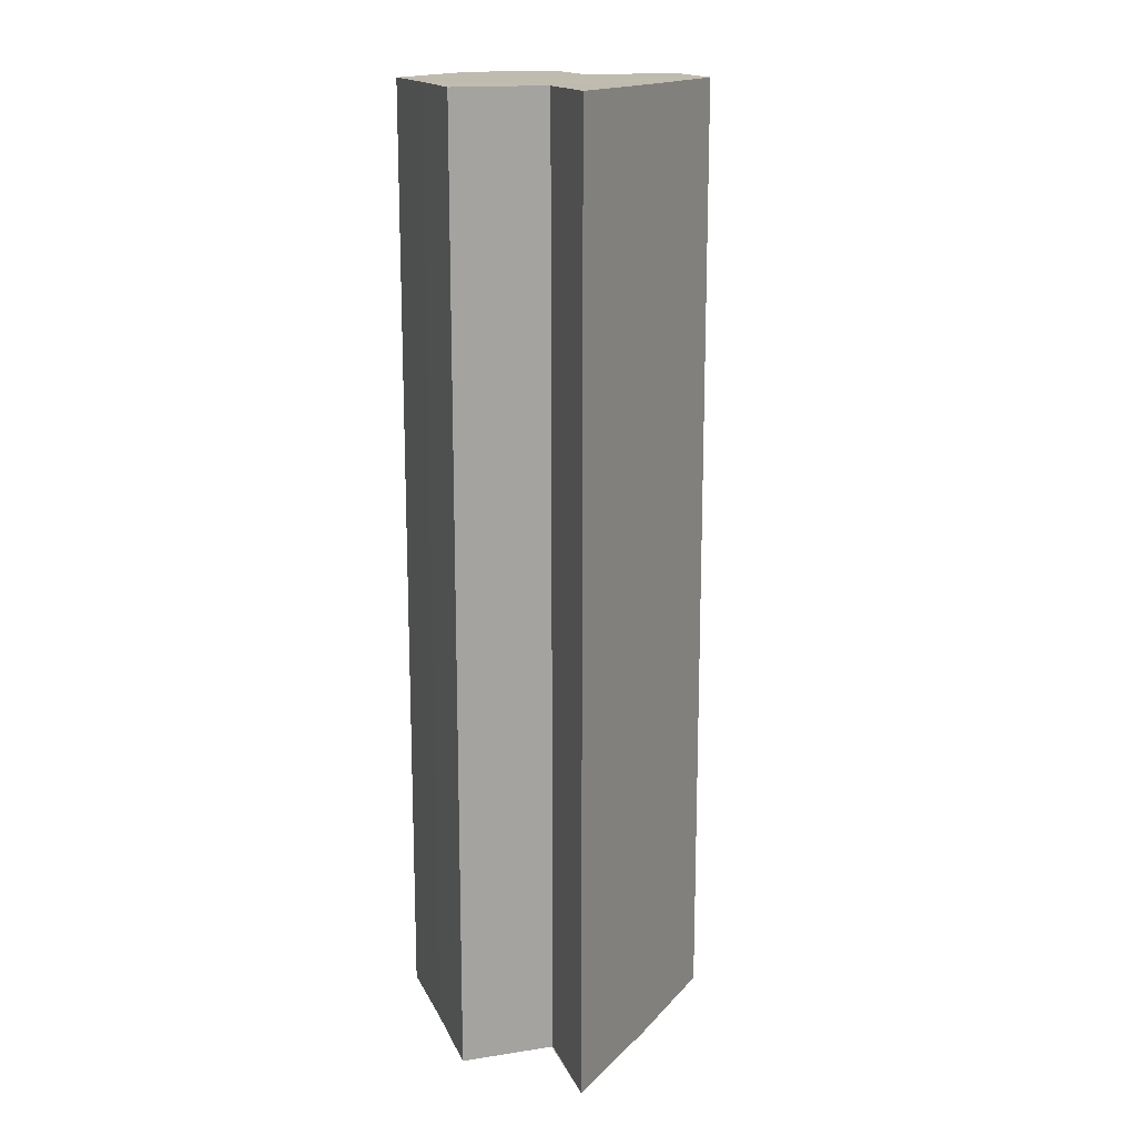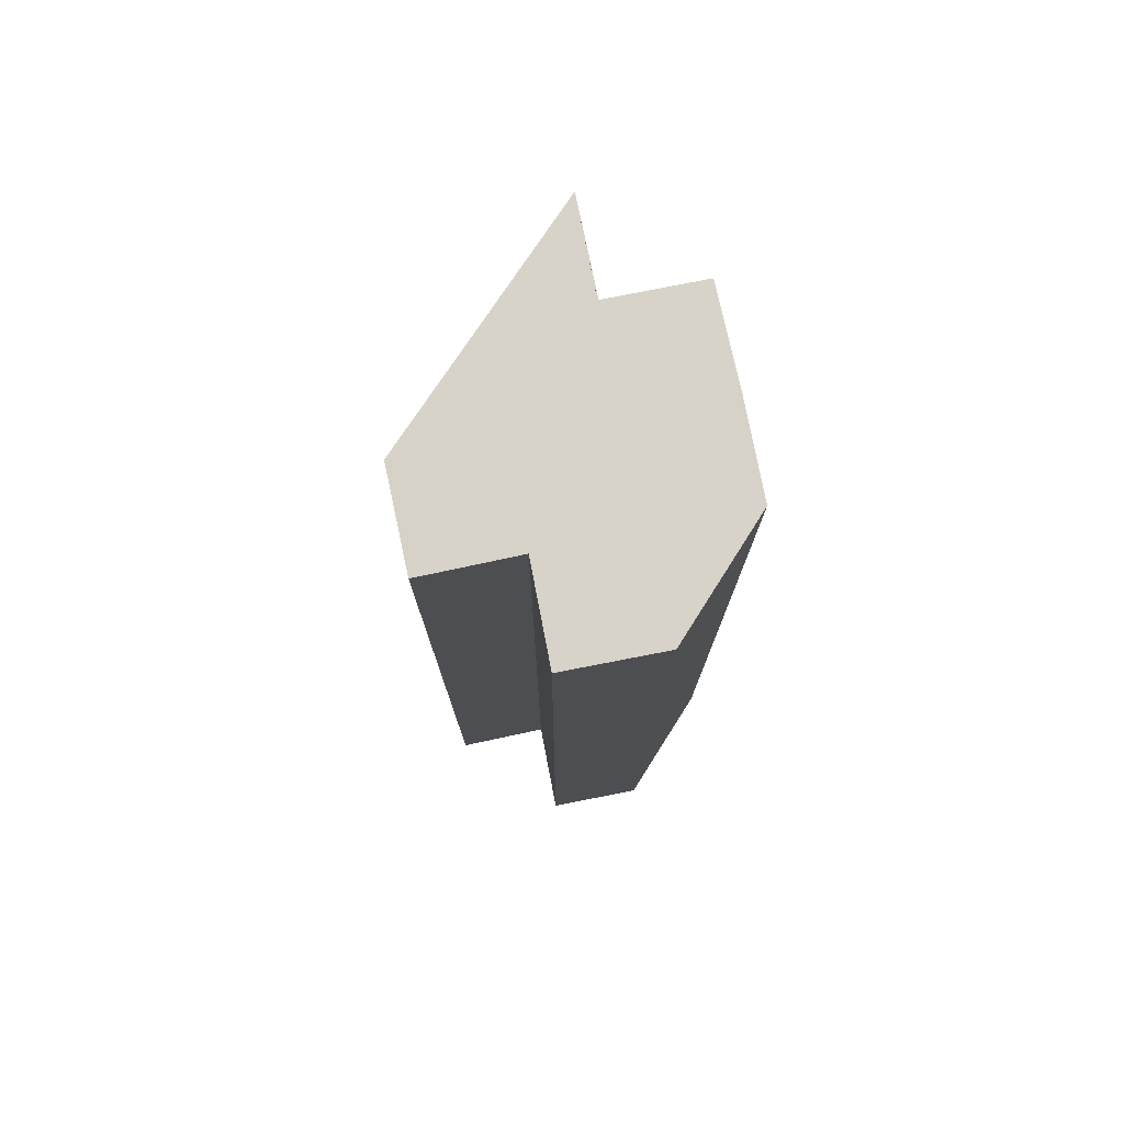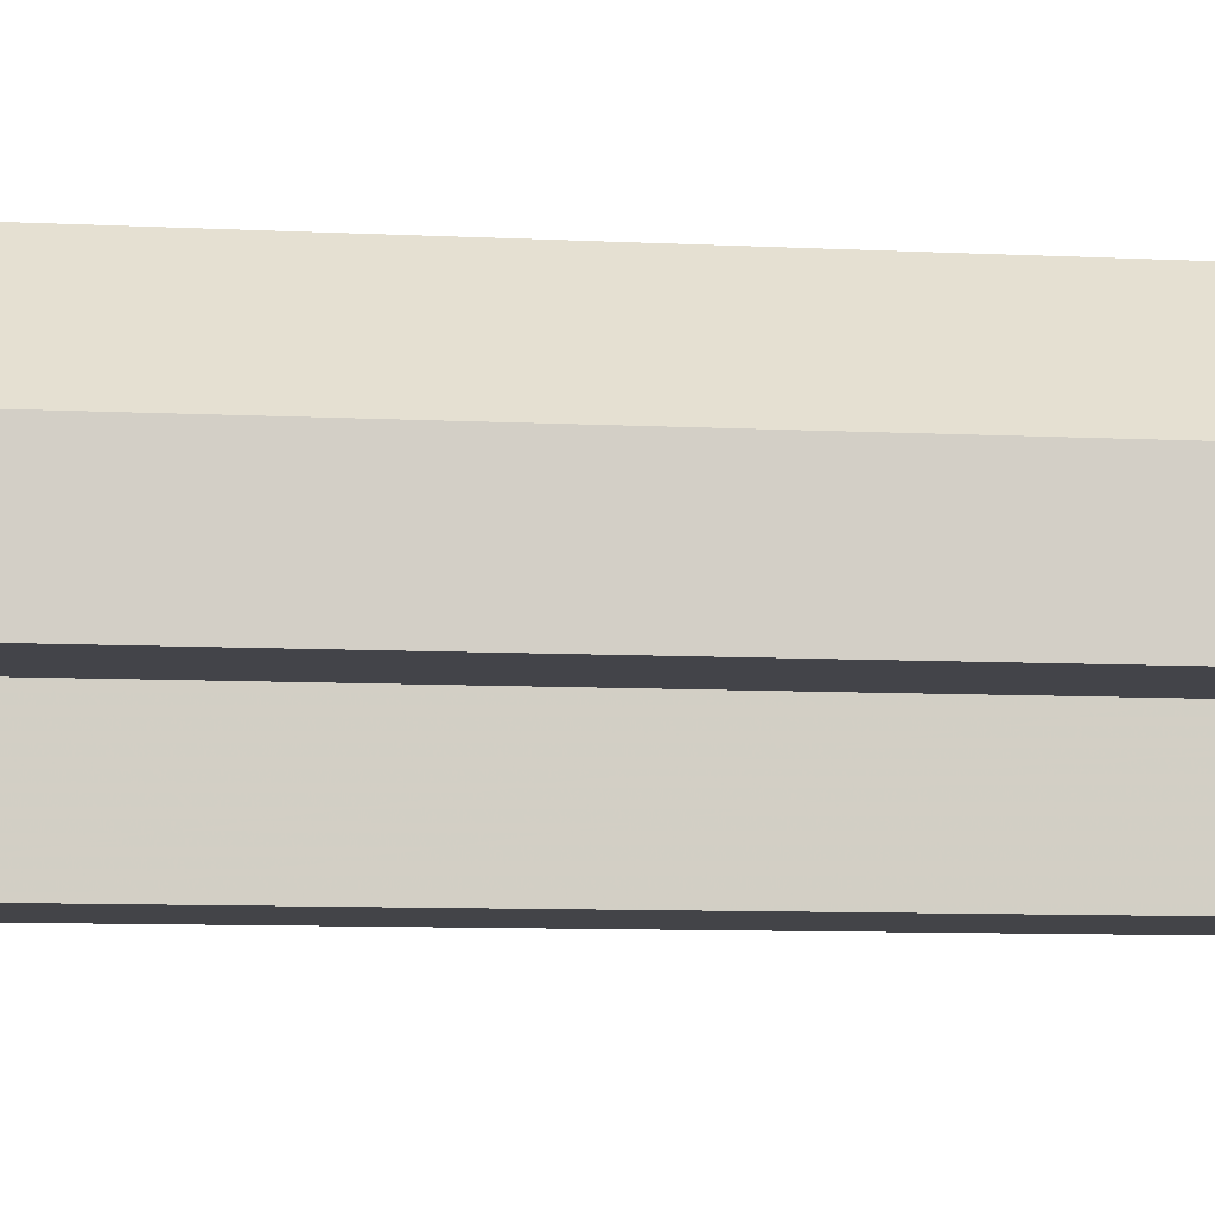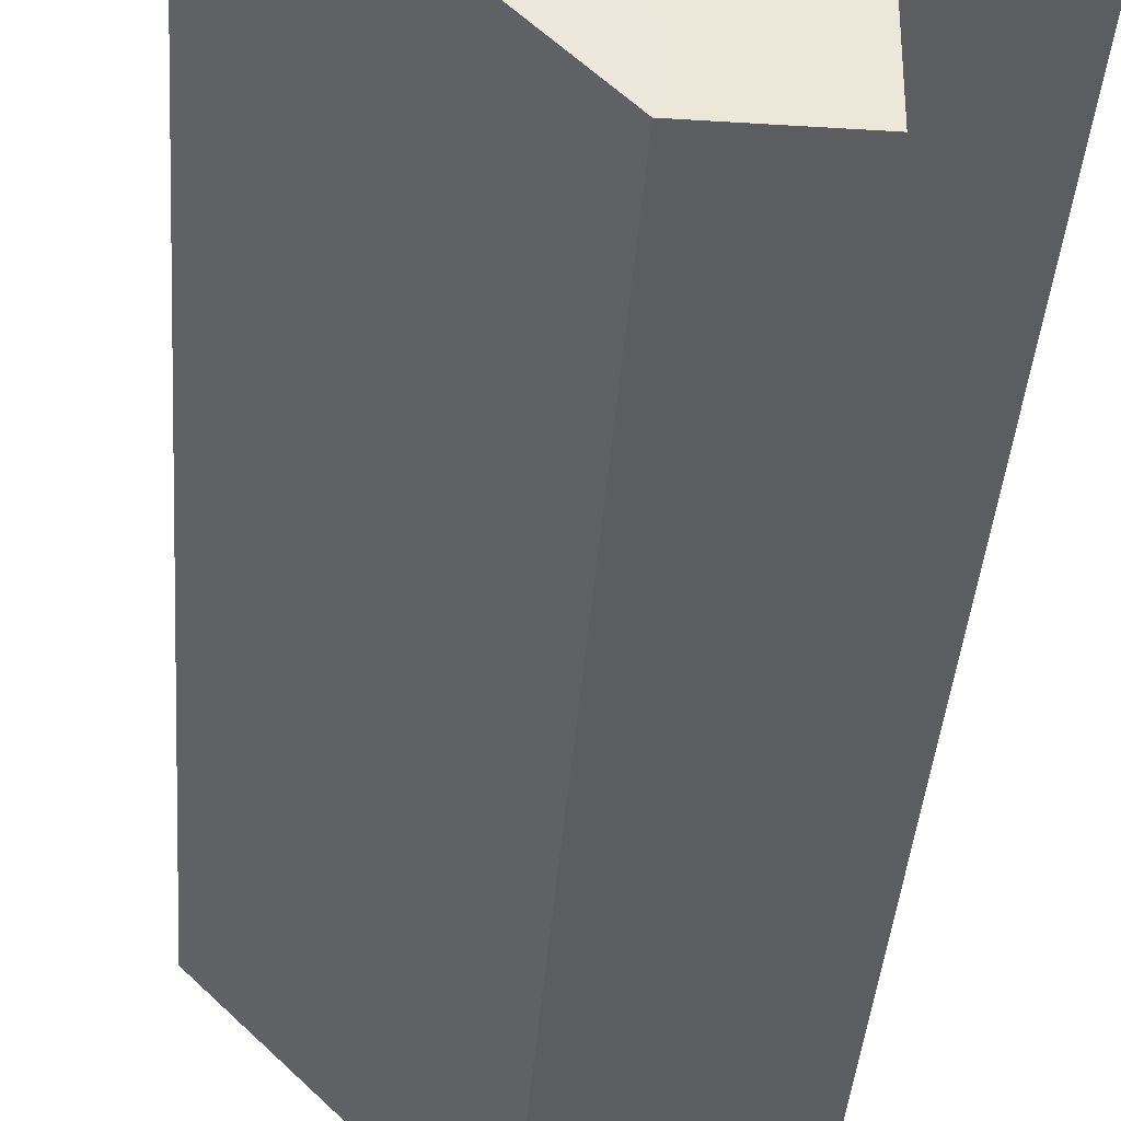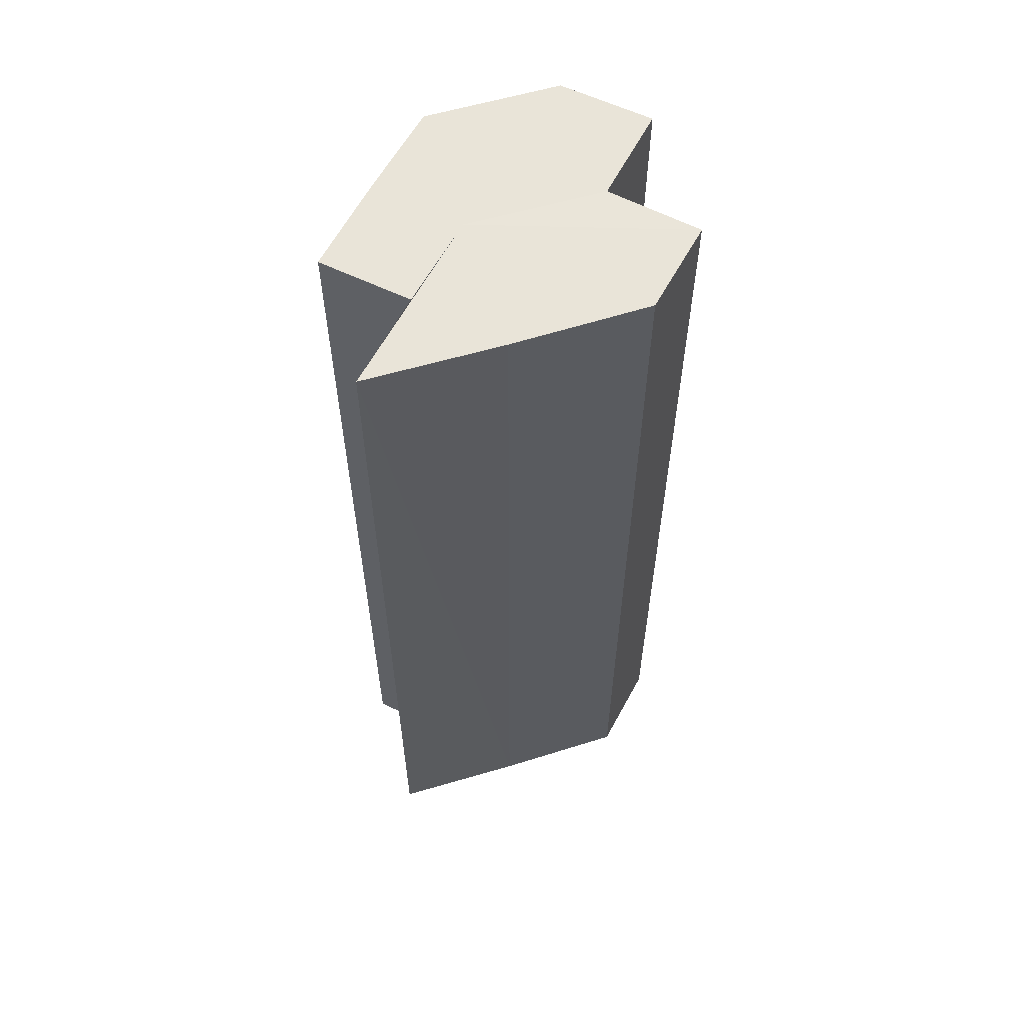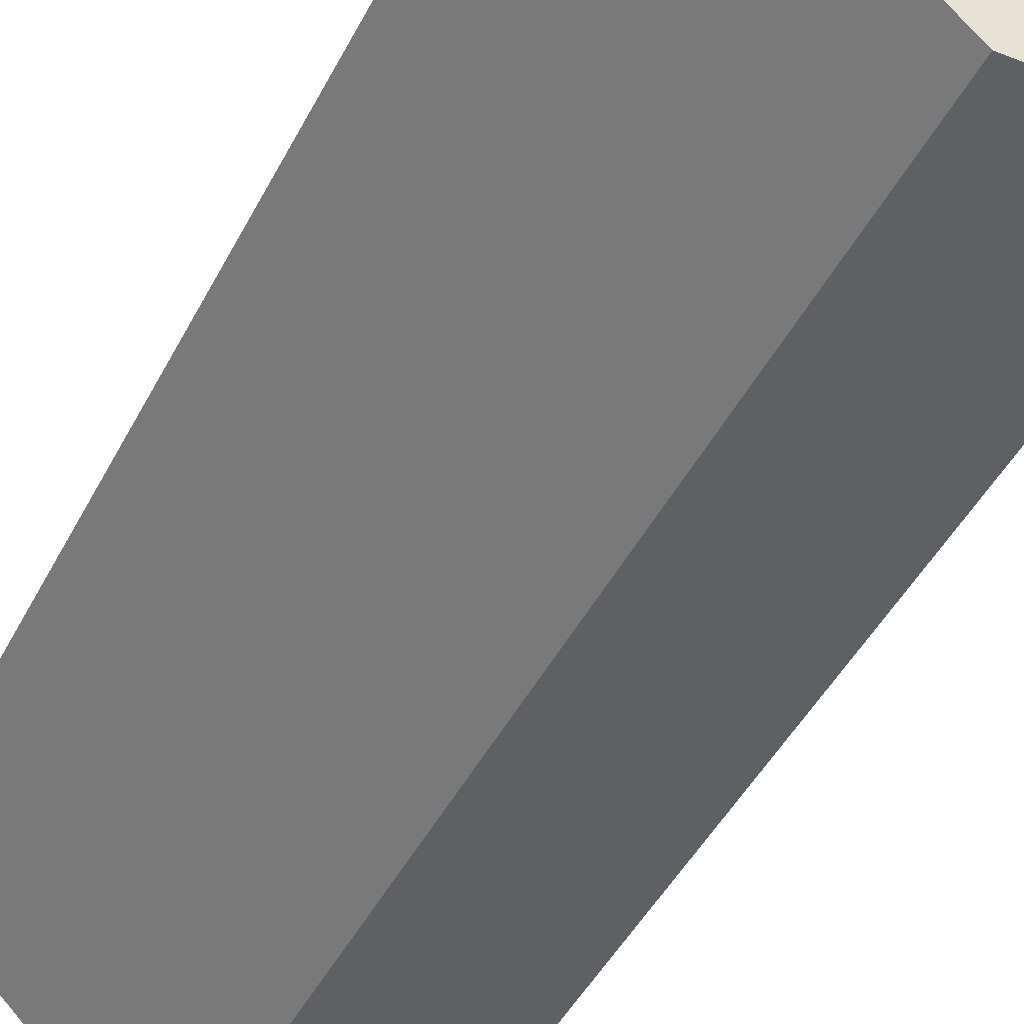
<metadata>
{"format":"obj","ext":"obj","renderer":"f3d","projection":"perspective","resolution":1024,"background":"white","views":[{"elev":16.1,"azim":-107.9,"up":"+Z"},{"elev":77.1,"azim":78.4,"up":"+Z"},{"elev":-7.9,"azim":81.5,"up":"+Y"},{"elev":-36.1,"azim":-3.8,"up":"+Y"},{"elev":59.9,"azim":-62.1,"up":"+Z"},{"elev":-43.7,"azim":-25.2,"up":"+Y"}]}
</metadata>
<code>
o 14292
v 2217 1872 7.922
v 2217 1872 7.922
v 2217 1872 7.822
v 2217 1872 7.822
v 2217 1872 7.922
v 2217 1872 7.822
v 2217 1872 7.822
v 2217 1872 7.822
v 2217 1872 7.822
v 2217 1872 7.822
v 2217 1872 7.822
v 2217 1872 7.822
v 2217 1872 7.822
v 2217 1872 7.822
v 2217 1872 7.822
v 2217 1872 7.822
v 2217 1872 7.822
v 2217 1872 7.922
v 2217 1872 7.922
v 2217 1872 7.822
v 2217 1872 7.822
v 2217 1872 7.922
v 2217 1872 7.922
v 2217 1872 7.922
v 2217 1872 7.922
v 2217 1872 7.922
v 2217 1872 7.922
v 2217 1872 7.822
v 2217 1872 7.822
v 2217 1872 7.822
v 2217 1872 7.922
v 2217 1872 7.822
v 2217 1872 7.922
v 2217 1872 7.822
v 2217 1872 7.922
v 2217 1872 7.922
v 2217 1872 7.922
v 2217 1872 7.922
v 2217 1872 7.822
v 2217 1872 7.922
v 2217 1872 7.822
v 2217 1872 7.922
v 2217 1872 7.822
v 2217 1872 7.922
v 2217 1872 7.822
v 2217 1872 7.822
v 2217 1872 7.922
v 2217 1872 7.922
v 2217 1872 7.922
v 2217 1872 7.922
v 2217 1872 7.922
v 2217 1872 7.922
v 2217 1872 7.822
v 2217 1872 7.822
v 2217 1872 7.922
v 2217 1872 7.922
v 2217 1872 7.822
v 2217 1872 7.822
v 2217 1872 7.822
v 2217 1872 7.922
v 2217 1872 7.822
v 2217 1872 7.922
v 2217 1872 7.922
v 2217 1872 7.922
v 2217 1872 7.922
v 2217 1872 7.822
v 2217 1872 7.922
v 2217 1872 7.822
f 1 2 3
f 4 5 6
f 7 6 8
f 7 8 9
f 7 9 10
f 7 10 11
f 7 11 12
f 7 12 13
f 7 13 14
f 7 14 15
f 7 15 16
f 7 16 17
f 18 19 5
f 20 19 21
f 22 23 20
f 18 24 19
f 18 25 24
f 18 26 25
f 18 27 26
f 28 27 29
f 30 31 28
f 32 33 30
f 34 35 32
f 36 37 34
f 37 38 39
f 38 40 41
f 40 42 43
f 18 44 27
f 45 44 46
f 47 48 45
f 18 49 44
f 18 50 49
f 18 51 50
f 18 52 51
f 53 49 54
f 55 56 53
f 57 52 58
f 59 60 57
f 61 62 59
f 63 64 61
f 64 65 66
f 65 67 68

</code>
